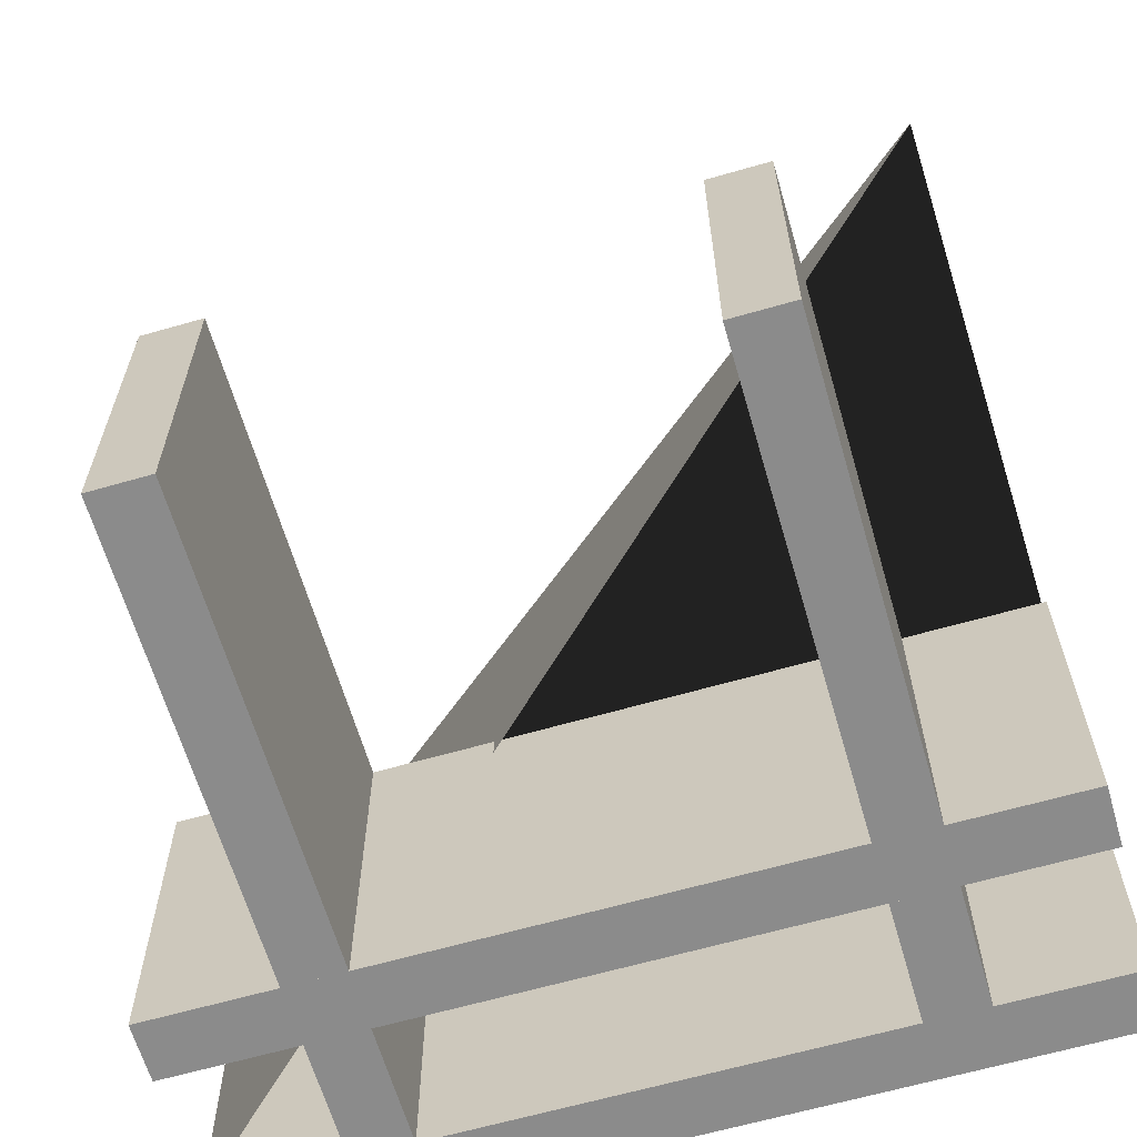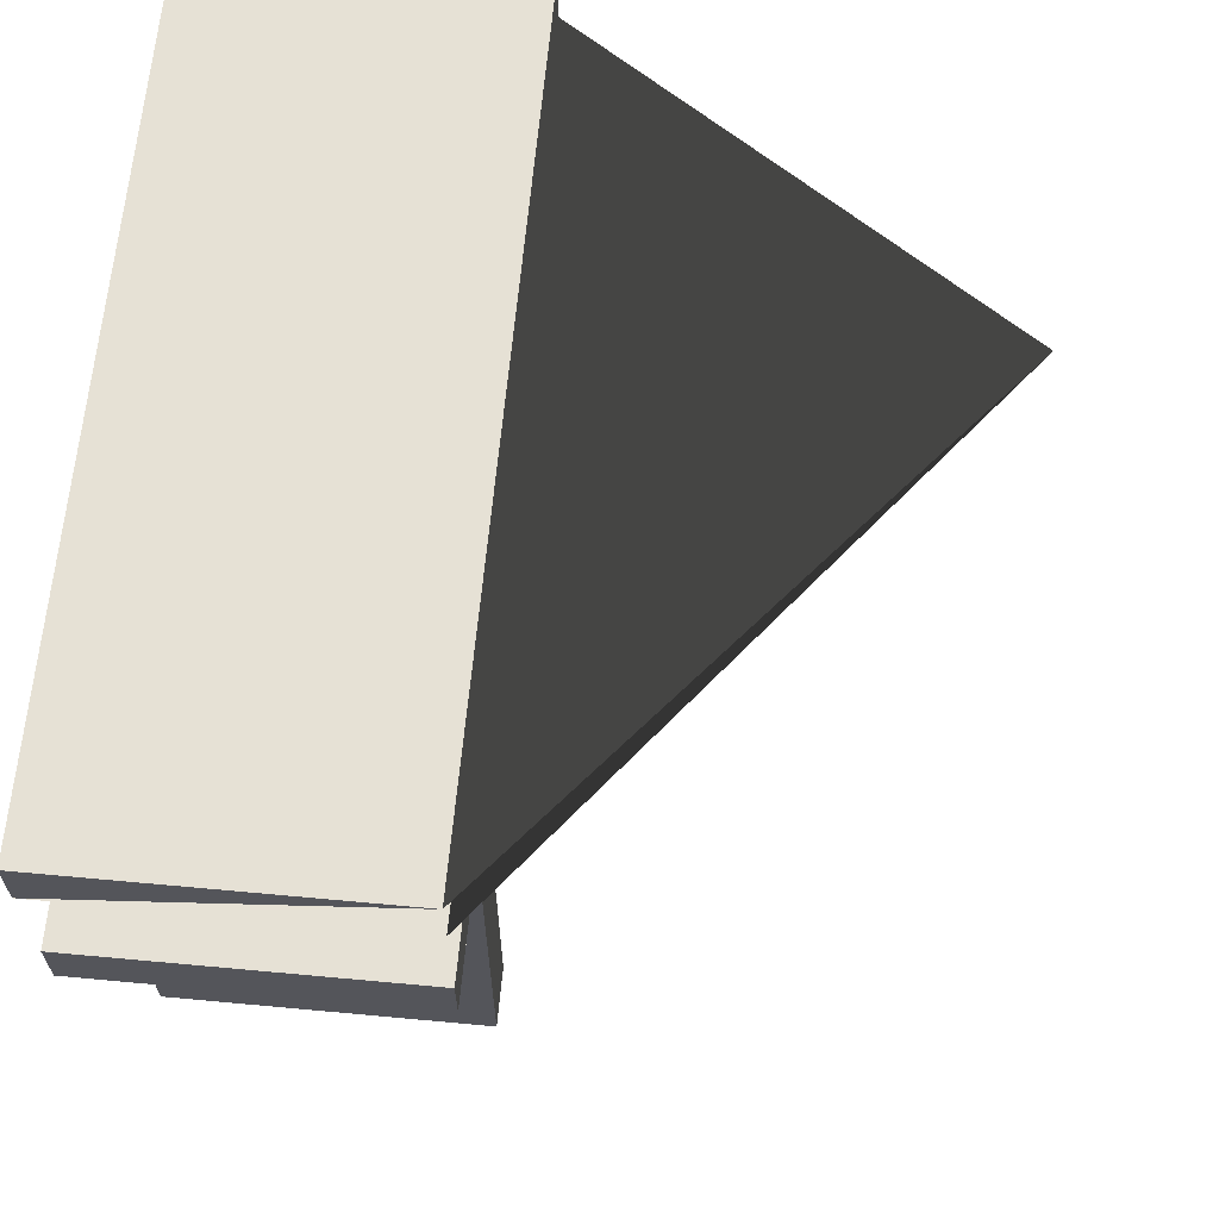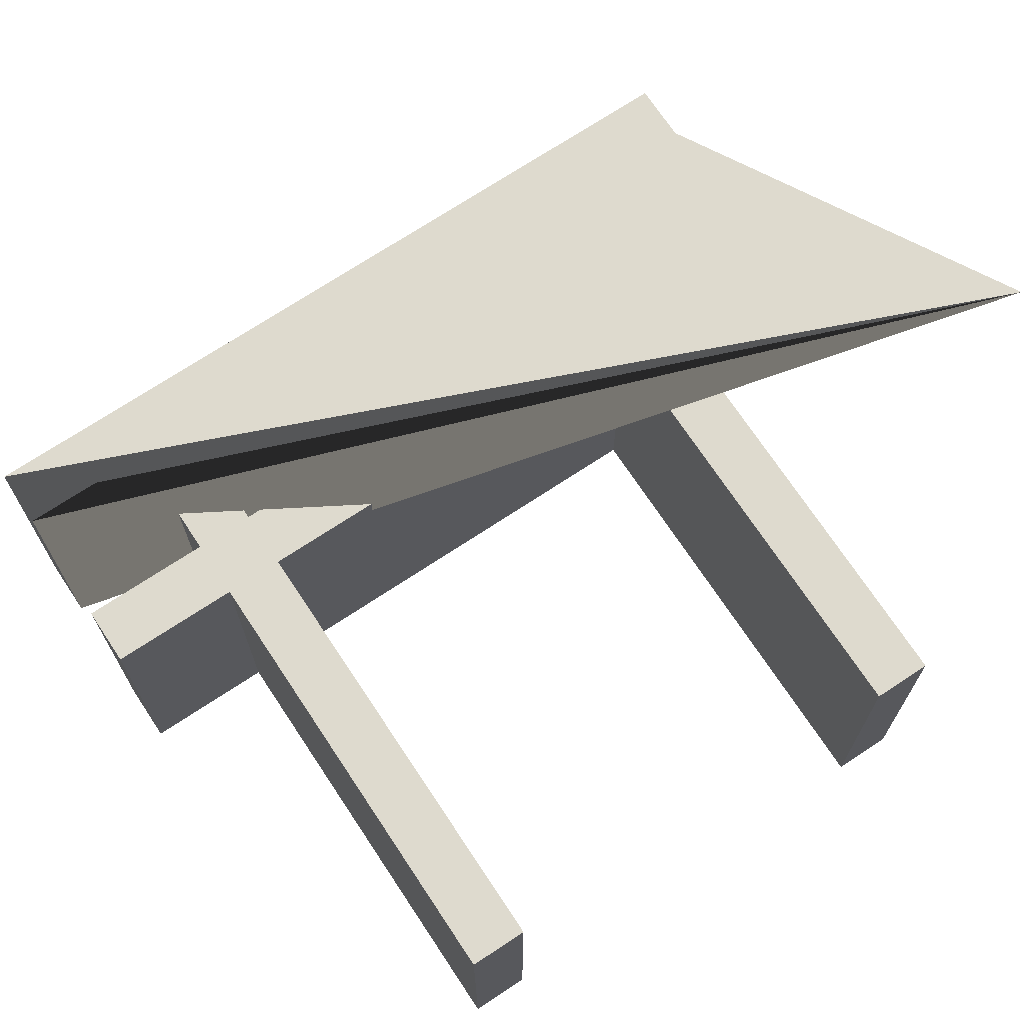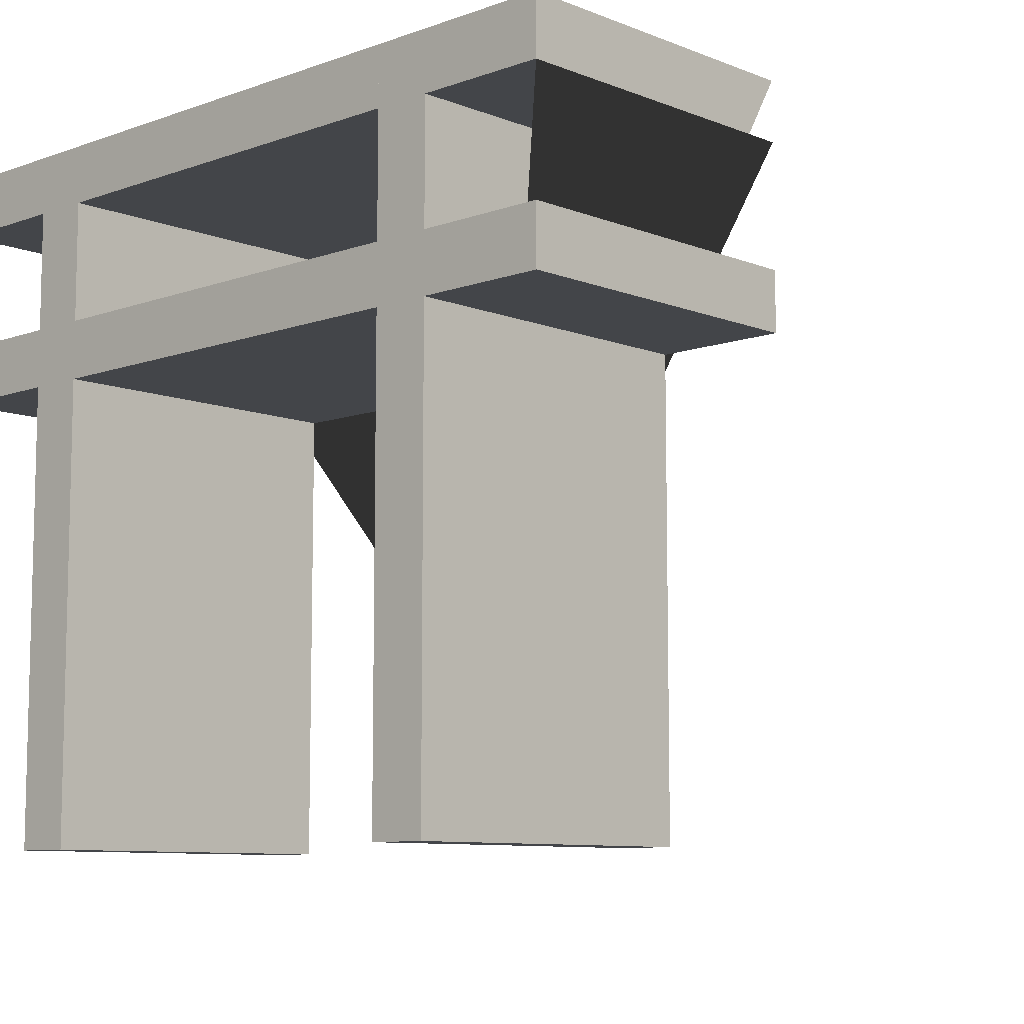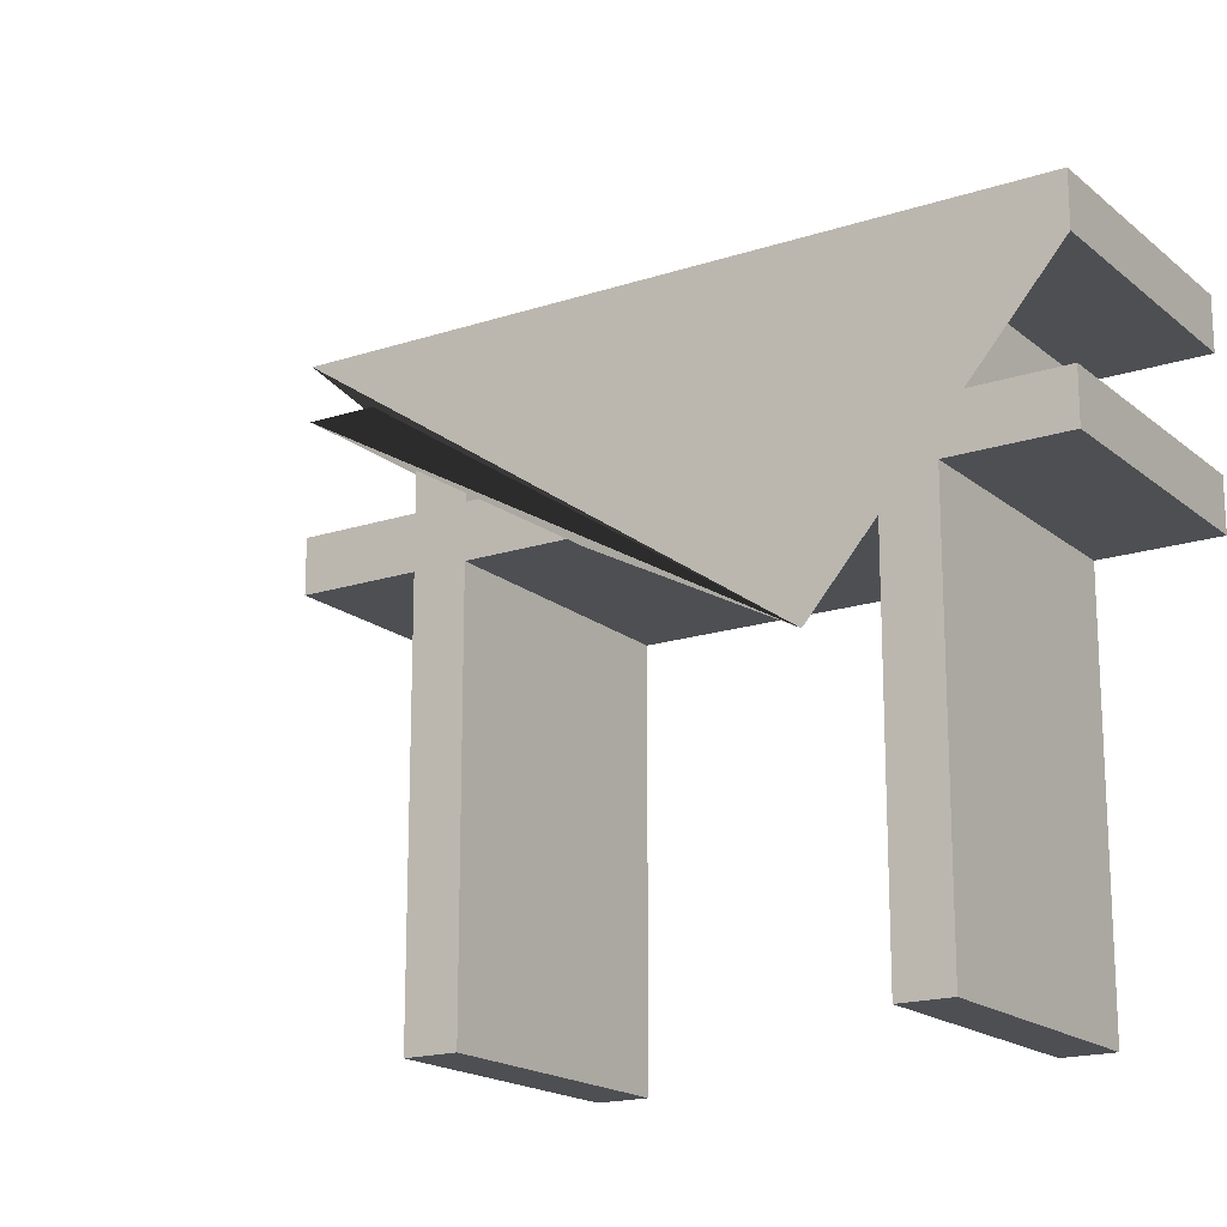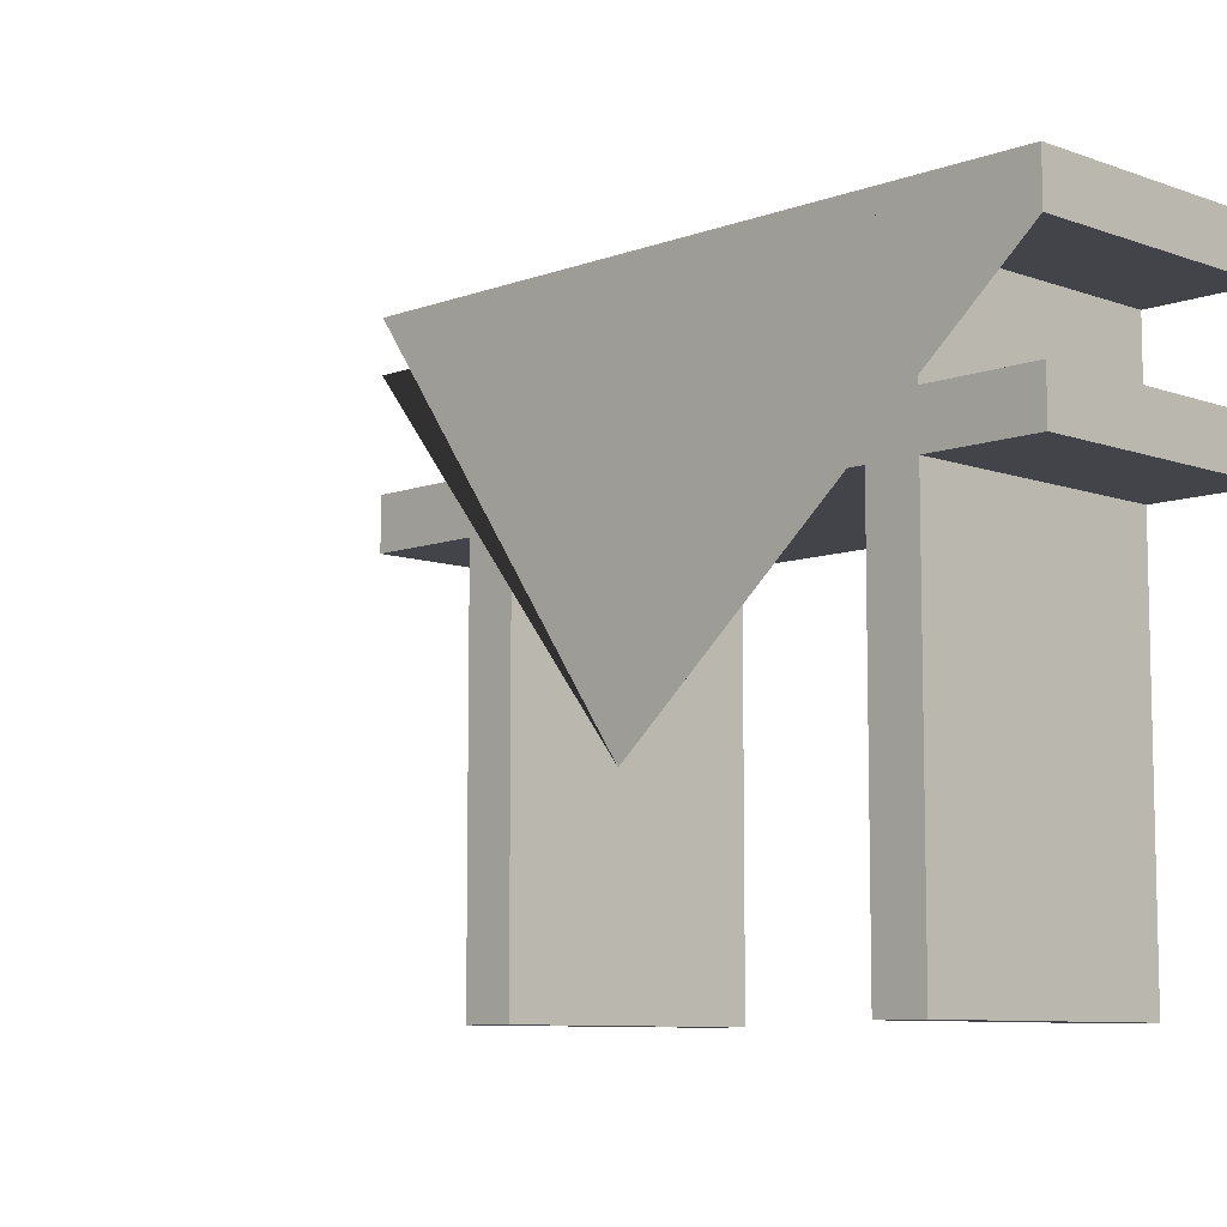
<metadata>
{"format":"obj","ext":"obj","renderer":"f3d","projection":"perspective","resolution":1024,"background":"white","views":[{"elev":-63.8,"azim":-163.8,"up":"+Y"},{"elev":64.8,"azim":95.3,"up":"+Z"},{"elev":71.3,"azim":146.5,"up":"+Y"},{"elev":-8.9,"azim":43.6,"up":"+Z"},{"elev":-17.8,"azim":-147.1,"up":"+Z"},{"elev":-8.5,"azim":-134.7,"up":"+Z"}]}
</metadata>
<code>
o Cube.002
v -2.56 -1 4.012
v 2.56 -1 4.012
v -2.56 1 4.012
v 2.56 1 4.012
v -2.56 -1 4.382
v 2.56 -1 4.382
v -2.56 1 4.382
v 2.56 1 4.382
v 1.367 -1 4.22
v 1.367 -1 -0.007096
v 1.367 1 4.22
v 1.367 1 -0.007096
v 1.736 -1 4.22
v 1.736 -1 -0.007096
v 1.736 1 4.22
v 1.736 1 -0.007096
v -1.736 -1 4.22
v -1.736 -1 -0.007096
v -1.736 1 4.22
v -1.736 1 -0.007096
v -1.367 -1 4.22
v -1.367 -1 -0.007096
v -1.367 1 4.22
v -1.367 1 -0.007096
v -2.56 -1 2.886
v 2.56 -1 2.886
v -2.56 1 2.886
v 2.56 1 2.886
v -2.56 -1 3.255
v 2.56 -1 3.255
v -2.56 1 3.255
v 2.56 1 3.255
v -2.56 4.012 1
v 2.56 4.012 1
v -2.56 4.012 -1
v 2.56 4.012 -1
v -2.56 4.382 1
v 2.56 4.382 1
v -2.56 4.382 -1
v 2.56 4.382 -1
v 1.367 4.22 1
v 1.367 -0.007096 1
v 1.367 4.22 -1
v 1.367 -0.007096 -1
v 1.736 4.22 1
v 1.736 -0.007096 1
v 1.736 4.22 -1
v 1.736 -0.007096 -1
v -1.736 4.22 1
v -1.736 -0.007096 1
v -1.736 4.22 -1
v -1.736 -0.007096 -1
v -1.367 4.22 1
v -1.367 -0.007096 1
v -1.367 4.22 -1
v -1.367 -0.007096 -1
v -2.56 2.886 1
v 2.56 2.886 1
v -2.56 2.886 -1
v 2.56 2.886 -1
v -2.56 3.255 1
v 2.56 3.255 1
v -2.56 3.255 -1
v 2.56 3.255 -1
v 2.56 4.197 -1
f 5 3 1
f 3 8 33 4
f 7 6 8
f 2 8 6
f 1 4 2
f 5 2 6
f 13 11 9
f 11 16 12
f 15 14 16
f 10 16 14
f 9 12 10
f 13 10 14
f 21 19 17
f 19 24 20
f 23 22 24
f 18 24 22
f 17 20 18
f 21 18 22
f 29 27 25
f 27 32 28
f 31 30 32
f 26 32 30
f 25 28 26
f 29 26 30
f 5 7 3
f 3 7 8
f 7 5 6
f 2 4 33 8
f 1 3 4
f 5 1 2
f 13 15 11
f 11 15 16
f 15 13 14
f 10 12 16
f 9 11 12
f 13 9 10
f 21 23 19
f 19 23 24
f 23 21 22
f 18 20 24
f 17 19 20
f 21 17 18
f 29 31 27
f 27 31 32
f 31 29 30
f 26 28 32
f 25 27 28
f 29 25 26

</code>
